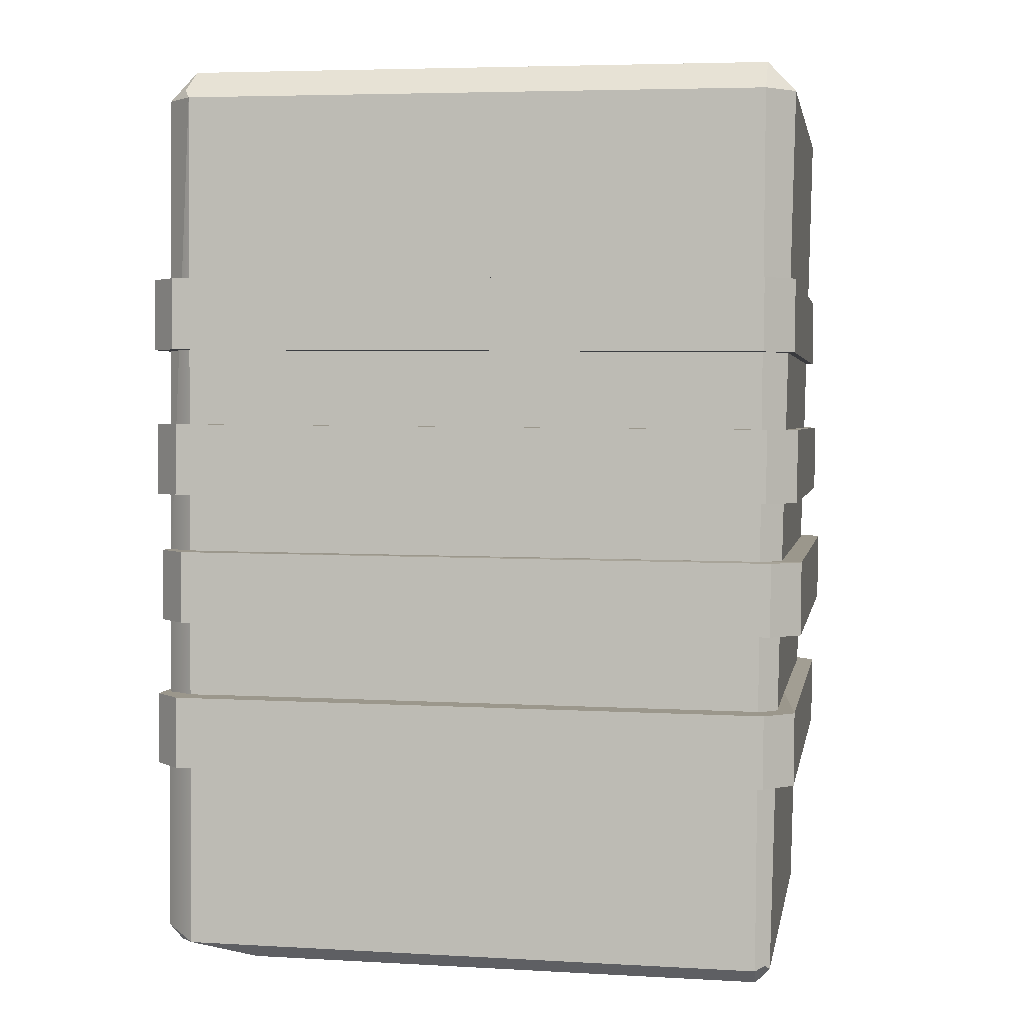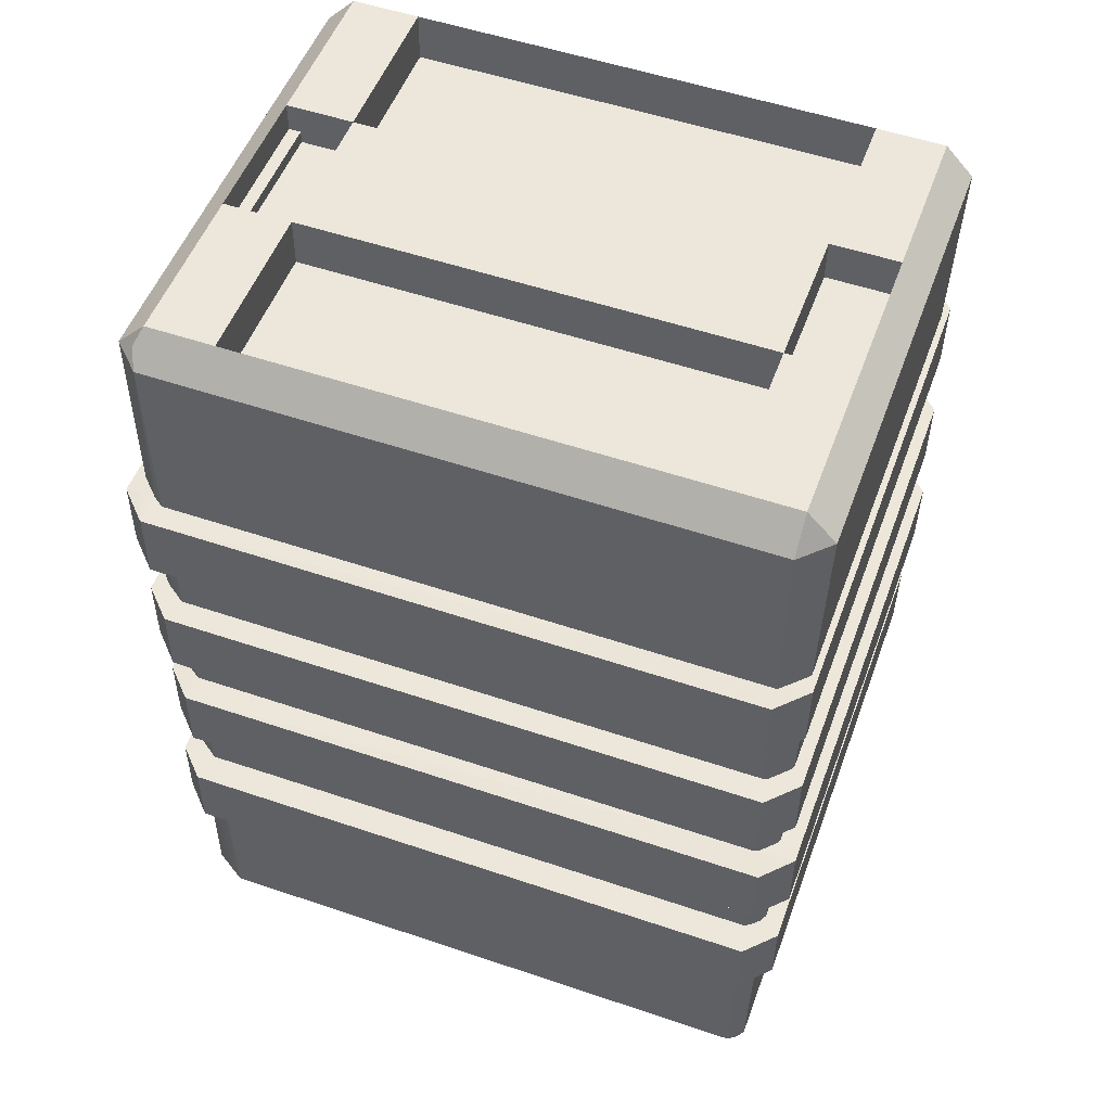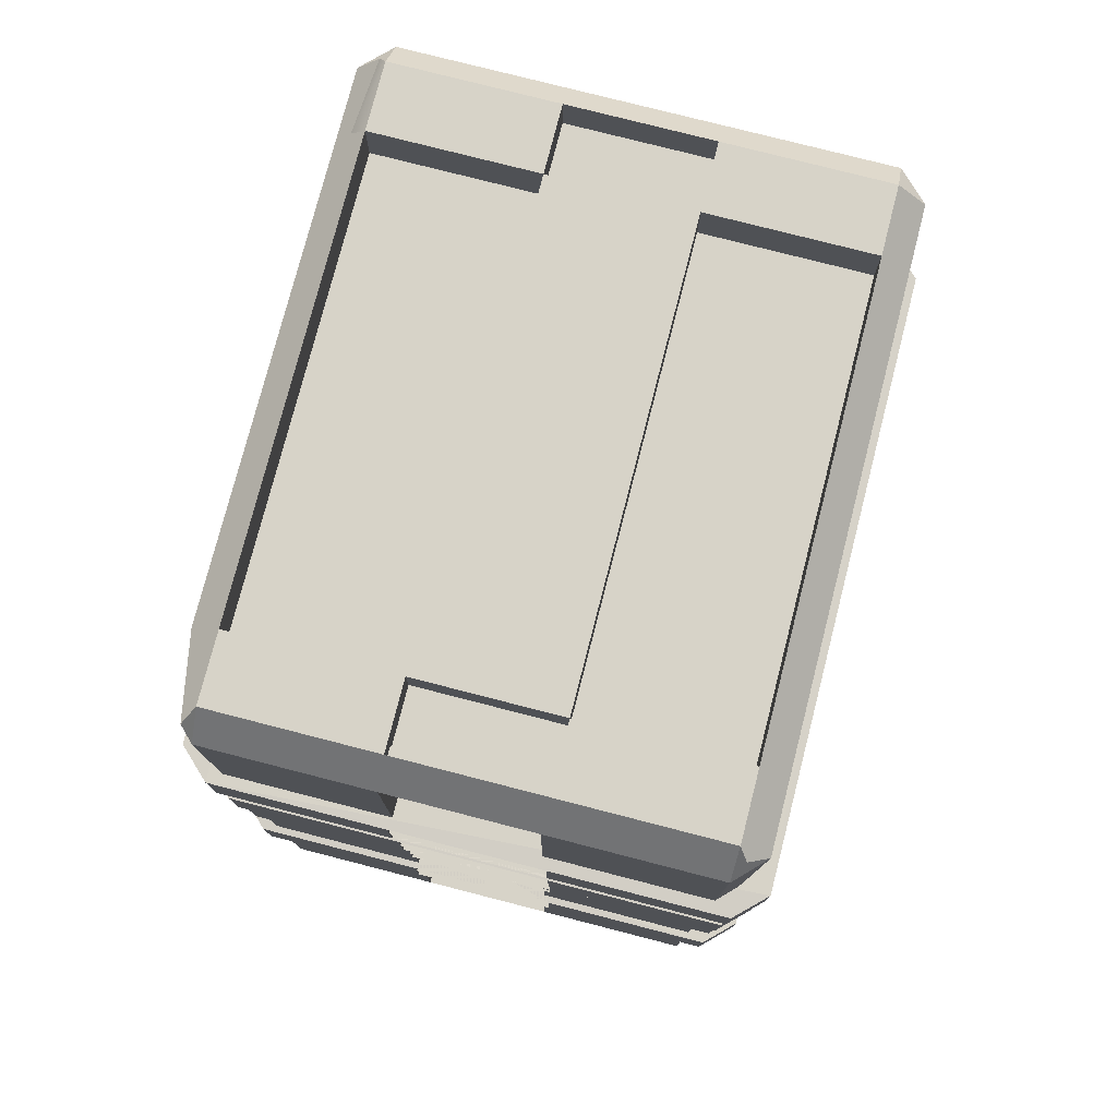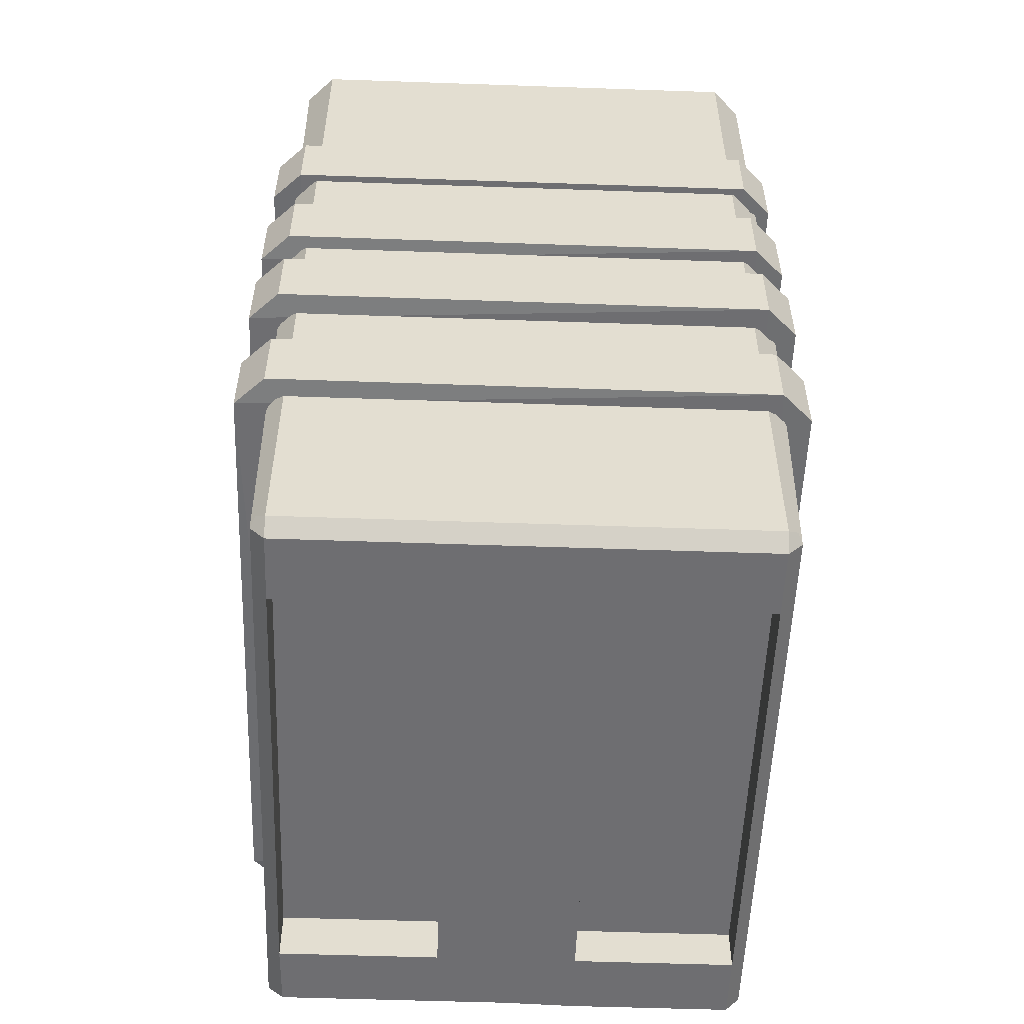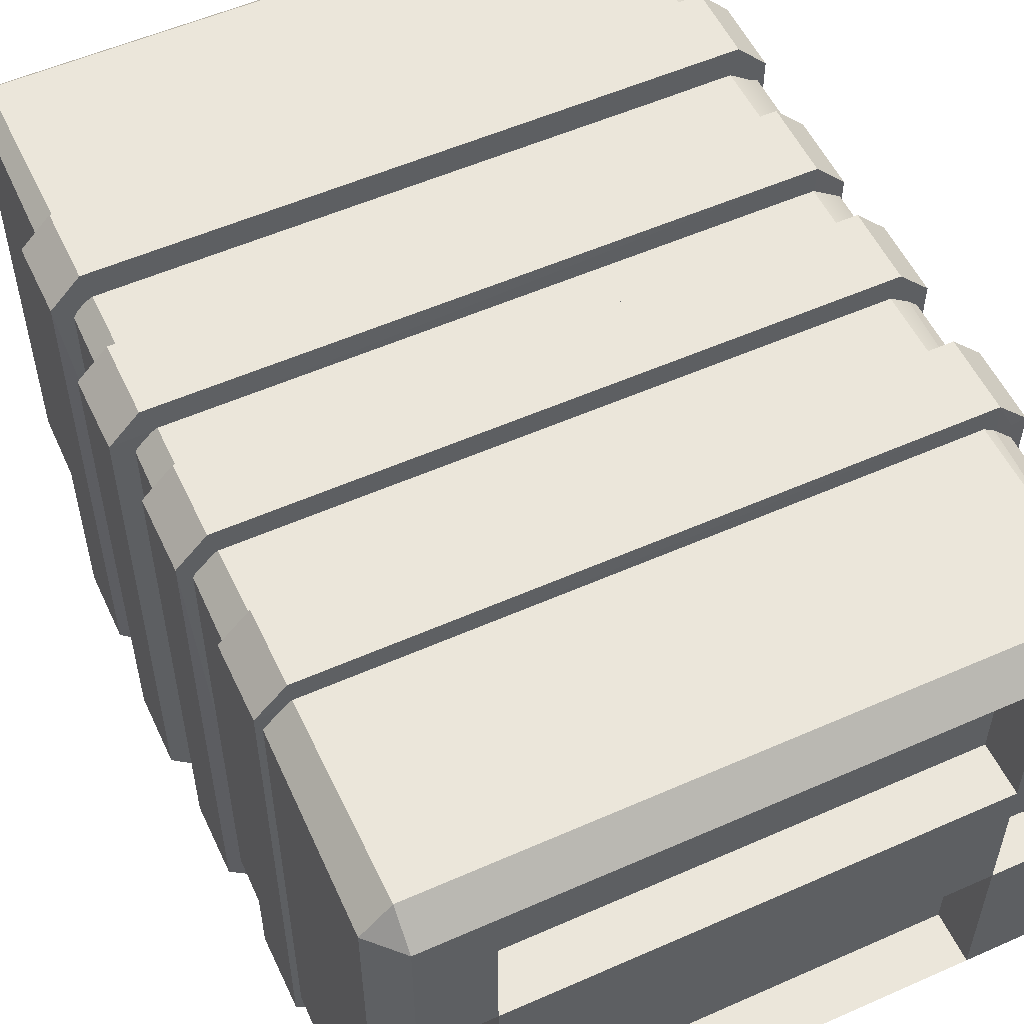
<metadata>
{"format":"obj","ext":"obj","renderer":"f3d","projection":"perspective","resolution":1024,"background":"white","views":[{"elev":2.5,"azim":-170.1,"up":"+Z"},{"elev":51.9,"azim":-160.1,"up":"+Z"},{"elev":77.8,"azim":104.4,"up":"+Z"},{"elev":-54.9,"azim":-92.1,"up":"+Z"},{"elev":54.9,"azim":-25.5,"up":"+Y"}]}
</metadata>
<code>
v 1.471 1.344 0.1334
v 1.471 -1.344 0.1334
v -1.477 1.344 0.4626
v 1.486 1.344 0.8612
v 1.486 -1.344 0.8612
v -1.6 1.198 0.8349
v 1.48 1.344 -1.242
v 1.479 -1.344 -1.242
v -1.469 0 -0.9009
v 1.449 1.344 -0.5078
v -1.499 -1.344 -0.1786
v 1.449 -1.344 -0.5078
v -1.496 1.344 -0.5329
v -1.468 -1.344 -0.9129
v -1.477 -1.344 0.4626
v -1.462 -1.344 1.19
v 1.468 1.344 0.4878
v 1.476 1.344 -0.8878
v 1.626 0.3641 0.8624
v 1.59 0.3641 -0.5066
v 1.612 0.3641 0.1346
v 1.62 0.3641 -1.241
v 1.446 1.344 -0.1535
v 1.623 -0.3641 1.217
v 1.612 -0.3641 0.1346
v 1.62 -0.3641 -1.241
v 1.59 -0.3641 -0.5066
v -1.466 -1.344 -1.267
v 1.483 -1.344 1.216
v -1.496 -1.344 -0.5329
v -1.474 -1.344 0.1083
v -1.465 1.344 -1.267
v -1.499 1.344 -0.1786
v -1.462 1.344 1.19
v 1.446 -1.344 -0.1535
v 1.468 -1.344 0.4877
v -1.474 1.344 0.1083
v -1.459 -1.344 0.8361
v 1.483 1.344 1.216
v 1.477 -1.344 -0.8878
v 1.587 0.3641 -0.1523
v 1.623 0.3641 1.217
v 1.626 -0.3641 0.8624
v 1.408 -0.3641 0.4872
v 1.417 -0.3641 -0.8883
v 1.386 -0.3641 -0.154
v 1.609 0.3641 0.4889
v 1.617 0.3641 -0.8866
v 1.617 -0.3641 -0.8866
v 1.609 -0.3641 0.4889
v 1.587 -0.3641 -0.1523
v 1.423 -0.3641 1.215
v 1.423 0.3641 1.215
v 1.408 0.3641 0.4872
v 1.417 0.3641 -0.8883
v 1.386 0.3641 -0.154
v 1.625 -0.3641 1.065
v 1.619 -0.3641 -1.039
v 1.61 -0.3641 0.337
v 1.588 -0.3641 -0.3043
v 1.625 0.3641 1.014
v 1.619 0.3641 -1.089
v 1.61 0.3641 0.2866
v 1.588 0.3641 -0.3546
v -1.606 1.198 -1.268
v -1.615 -1.198 0.1071
v -1.603 1.198 1.189
v 1.426 0.3641 0.8607
v 1.411 0.3641 0.1329
v 1.42 0.3641 -1.243
v 1.389 0.3641 -0.5083
v -1.64 -1.198 -0.1798
v -1.618 -1.198 0.4614
v -1.6 -1.198 0.8349
v -1.609 -1.198 -0.9141
v -1.636 -1.198 -0.5342
v -1.637 1.198 -0.5341
v -1.609 1.198 -0.9141
v 1.626 -1.198 0.8624
v 1.612 1.198 0.1346
v 1.626 1.198 0.8624
v 1.59 1.198 -0.5066
v 1.588 -1.198 -0.5067
v 1.62 1.198 -1.241
v 1.426 -0.3641 0.8607
v 1.42 -0.3641 -1.243
v 1.411 -0.3641 0.1329
v 1.389 -0.3641 -0.5083
v 1.612 -1.198 0.1346
v 1.62 -1.198 -1.241
v 1.617 1.198 -0.8866
v 1.587 -1.198 -0.1523
v 1.609 -1.198 0.4889
v -1.603 -1.198 1.189
v 1.622 -1.198 1.217
v 1.609 1.198 0.4889
v 1.617 -1.198 -0.8866
v 1.623 1.198 1.217
v -1.459 1.344 0.8361
v -1.615 1.198 0.1071
v 1.587 1.198 -0.1523
v -1.618 1.198 0.4614
v -1.604 -1.198 -1.268
v -1.639 1.198 -0.1798
v 1.387 0.3641 -0.306
v 1.387 -0.3641 -0.306
v 1.418 0.3641 -1.04
v 1.418 -0.3641 -1.04
v 1.41 0.3641 0.3352
v 1.41 -0.3641 0.3352
v 1.424 -0.3641 1.063
v 1.424 0.3641 1.063
v 1.625 -0.3641 1.014
v 1.619 -0.3641 -1.089
v 1.61 -0.3641 0.2866
v 1.588 -0.3641 -0.3546
v 1.625 0.3641 1.065
v 1.619 0.3641 -1.039
v 1.61 0.3641 0.337
v 1.588 0.3641 -0.3043
v 1.145 1.198 -1.257
v -0.1748 -1.198 0.8351
v 1.553 1.198 1.222
v 1.38 -0.3641 -1.091
v 1.386 -0.3641 1.012
v 1.372 -0.3641 0.2846
v 1.349 -0.3641 -0.3567
v 1.48 1.198 -1.254
v 1.446 0 -0.1415
v 1.538 -1.198 0.4943
v 1.386 0.3641 1.012
v 1.38 0.3641 -1.091
v 1.372 0.3641 0.2846
v 1.349 0.3641 -0.3567
v -1.468 1.344 -0.9129
g group1
f 1 2 37
f 36 96 15
f 81 5 6
f 95 39 16
f 40 91 14
f 121 8 32
f 76 10 83
f 129 23 11
f 10 76 13
f 104 11 23
f 9 14 18
f 8 103 32
f 66 37 2
f 3 15 17
f 122 74 6
f 67 94 39
f 89 1 25
f 17 1 3
f 7 32 18
f 91 40 48
f 5 81 19
f 123 95 24
f 23 35 51
f 83 10 27
f 96 130 47
f 80 96 119
f 90 128 26
f 84 91 118
f 82 101 120
f 23 10 33
f 113 79 43
f 98 42 117
f 25 1 21
f 47 130 50
f 48 40 49
f 26 128 22
f 27 10 20
f 46 56 41
f 40 14 28
f 103 75 65
f 79 57 95
f 16 5 29
f 11 30 35
f 77 76 72
f 15 31 36
f 100 66 73
f 78 65 75
f 18 32 135
f 10 13 33
f 104 77 72
f 6 74 67
f 99 34 4
f 83 60 92
f 30 12 35
f 31 2 36
f 89 59 93
f 1 37 3
f 102 100 73
f 38 5 16
f 94 67 74
f 81 98 117
f 34 39 4
f 90 58 97
f 8 40 28
f 101 41 120
f 41 23 51
f 42 123 24
f 52 53 42
f 43 5 19
f 68 85 43
f 50 44 47
f 109 110 59
f 49 45 48
f 107 108 58
f 105 106 60
f 51 46 41
f 44 54 47
f 96 47 119
f 45 55 48
f 91 48 118
f 97 58 49
f 108 49 58
f 93 59 50
f 110 50 59
f 92 60 51
f 60 106 51
f 24 52 42
f 112 111 57
f 117 112 57
f 112 117 42
f 47 54 119
f 119 109 59
f 107 118 48
f 118 107 58
f 120 105 60
f 105 120 41
f 95 57 24
f 57 111 24
f 70 86 26
f 114 90 26
f 69 87 25
f 115 89 25
f 71 88 27
f 116 83 27
f 19 68 43
f 19 81 61
f 22 70 26
f 22 84 62
f 21 69 25
f 21 80 63
f 20 71 27
f 20 82 64
f 135 32 65
f 32 103 65
f 66 2 31
f 15 66 31
f 67 39 34
f 67 34 6
f 19 61 68
f 85 68 61
f 87 69 63
f 21 63 69
f 22 62 70
f 86 70 62
f 88 71 64
f 20 64 71
f 104 72 11
f 72 30 11
f 73 15 102
f 73 66 15
f 74 122 38
f 16 74 38
f 14 75 103
f 14 9 75
f 72 76 30
f 30 76 12
f 104 13 77
f 13 76 77
f 78 135 65
f 78 75 9
f 29 5 79
f 79 5 43
f 17 80 1
f 1 80 21
f 39 81 4
f 81 6 4
f 82 20 10
f 101 82 10
f 76 83 12
f 92 12 83
f 84 22 128
f 91 84 7
f 113 85 61
f 113 43 85
f 114 86 62
f 114 26 86
f 115 25 87
f 115 87 63
f 116 27 88
f 116 88 64
f 89 2 1
f 36 2 89
f 128 90 8
f 40 8 90
f 18 91 7
f 14 91 18
f 92 51 35
f 92 35 12
f 93 50 130
f 36 89 93
f 94 74 16
f 39 94 16
f 79 95 29
f 16 29 95
f 15 96 17
f 96 80 17
f 97 49 40
f 97 40 90
f 98 81 39
f 98 123 42
f 34 99 6
f 99 4 6
f 102 37 100
f 100 37 66
f 101 23 41
f 23 101 10
f 37 102 3
f 3 102 15
f 103 28 14
f 28 103 8
f 104 33 13
f 23 33 104
f 56 105 41
f 106 105 56
f 46 106 56
f 51 106 46
f 108 107 55
f 55 107 48
f 45 49 108
f 45 108 55
f 119 54 109
f 110 109 54
f 44 110 54
f 44 50 110
f 24 111 52
f 52 111 53
f 111 112 53
f 53 112 42
f 57 79 113
f 131 125 113
f 58 90 114
f 132 124 114
f 59 89 115
f 133 126 115
f 60 83 116
f 134 127 116
f 125 131 117
f 61 81 117
f 124 132 118
f 62 84 118
f 63 80 119
f 126 133 119
f 127 134 120
f 64 82 120
f 32 7 121
f 121 128 8
f 5 38 122
f 6 5 122
f 39 95 123
f 98 39 123
f 58 124 118
f 58 114 124
f 57 125 117
f 57 113 125
f 59 115 126
f 59 126 119
f 60 116 127
f 60 127 120
f 7 84 128
f 128 121 7
f 35 23 129
f 35 129 11
f 36 130 96
f 93 130 36
f 61 117 131
f 61 131 113
f 62 118 132
f 62 132 114
f 63 119 133
f 63 133 115
f 64 120 134
f 64 134 116
f 135 9 18
f 78 9 135
v -1.132 0.3291 2.245
v 1.092 0.3291 2.264
v -1.094 0.3291 -2.262
v 1.13 0.3291 -2.243
v 1.345 -0.3543 -0.2874
v 1.419 -1.137 2.267
v -1.596 -1.137 2.099
v 1.128 -1.137 -2.04
v -1.422 1.112 -2.265
v 1.092 1.112 2.264
v -1.596 1.112 2.099
v 1.594 1.112 -2.097
v 1.345 0.3291 -0.2874
v 1.558 -0.3543 2.126
v -1.422 -1.137 -2.265
v 1.092 -0.3543 2.264
v -1.132 -0.3543 2.245
v 1.576 -1.137 -0.01807
v 1.34 0.3291 0.3125
v 1.13 -0.3543 -2.243
v -1.46 -0.3543 2.243
v 1.419 0.3291 2.267
v 1.594 -0.3543 -2.097
v 1.34 -0.3543 0.3125
v 1.578 1.112 -0.2855
v -1.13 -1.137 2.003
v -1.094 -0.3543 -2.262
v 1.558 0.3291 2.126
v 1.421 1.249 2.124
v -1.132 1.112 2.245
v 1.594 -1.137 -2.097
v 1.094 -1.137 2.022
v 1.558 1.112 2.126
v 1.594 0.3291 -2.097
v 1.13 1.112 -2.243
v -1.096 1.112 -2.02
v 1.419 -0.3543 2.267
v -1.46 0.3291 2.243
v -1.096 -1.137 -2.059
v 1.362 0.3291 2.124
v -1.094 -1.137 -2.262
v -1.459 -1.274 2.1
v -1.094 1.112 -2.262
v 1.457 -1.206 -2.169
v -1.459 1.249 2.1
v 1.094 1.112 2.022
v -1.132 -1.137 2.245
v 1.128 0.3291 -2.001
v 1.526 -0.0126 -2.169
v 1.377 0.3291 0.3128
v 1.382 -0.3543 -0.2871
v 1.094 -0.3543 2.022
v -1.13 0.3291 2.003
v 1.094 0.3291 2.022
v -1.13 -0.3543 2.003
v 1.382 0.3291 -0.2871
v 1.489 -1.205 2.126
v -1.096 -0.3543 -2.059
v 1.377 -0.3543 0.3128
v 1.092 -1.137 2.264
v -1.13 1.112 2.003
v 1.398 -0.3543 -2.098
v -1.096 0.3291 -2.02
v -1.458 -0.3543 2.039
v 1.421 0.3291 2.063
v 1.13 -1.137 -2.243
v 1.128 1.112 -2.001
v 1.459 1.18 -2.168
v 1.093 -0.3543 2.061
v -1.13 0.3291 2.042
v -1.46 -1.137 2.243
v 1.578 0.3291 -0.2855
v -1.468 1.157 -2.17
v 1.573 -0.3543 0.3145
v 1.436 -1.274 0.3133
v 1.128 -0.3543 -2.04
v 1.093 0.3291 2.061
v -1.13 -0.3543 2.042
v 1.419 1.112 2.267
v -1.458 0.3291 2.039
v 1.421 -0.3543 2.063
v -1.491 -1.137 -2.194
v 1.362 -0.3543 2.124
v 1.573 0.3291 0.3145
v 1.578 -0.3543 -0.2855
v 1.398 0.3291 -2.098
v -1.46 1.112 2.243
v 1.458 -1.137 -2.24
v 1.558 -1.137 2.126
v -1.443 -1.274 0.2887
v -1.422 -1.206 -2.194
v 1.093 -1.274 2.122
v -1.491 1.112 -2.194
v 1.526 1.112 -2.169
v 1.525 -1.206 -2.097
v 1.466 1.157 2.172
v -1.505 -1.183 2.147
v 1.458 -0.3543 -2.24
v -1.132 -1.206 2.174
v 1.092 1.18 2.193
v -1.422 1.18 -2.194
v -1.468 -1.183 -2.17
v 1.092 -1.206 2.193
g polySurface1031
f 180 164 236
f 177 210 227
f 164 203 236
f 179 225 226
f 167 187 161
f 164 160 203
f 166 153 192
f 219 168 163
f 187 190 161
f 146 228 142
f 193 211 143
f 153 166 158
f 183 198 171
f 142 228 217
f 188 189 181
f 224 214 157
f 206 156 146
f 196 188 181
f 169 147 207
f 202 183 171
f 175 194 185
f 197 191 186
f 224 153 149
f 214 224 149
f 174 193 143
f 150 144 138
f 157 214 137
f 152 151 137
f 136 152 137
f 156 206 152
f 149 153 209
f 220 153 158
f 168 219 160
f 148 154 140
f 233 223 155
f 139 155 138
f 173 146 156
f 205 199 213
f 172 224 157
f 204 200 212
f 184 158 166
f 221 191 197
f 154 159 140
f 209 153 220
f 160 219 207
f 147 160 207
f 152 206 182
f 238 234 177
f 162 150 138
f 155 162 138
f 163 214 149
f 175 185 163
f 165 235 164
f 160 164 168
f 180 165 164
f 222 173 165
f 176 201 179
f 155 223 201
f 227 238 177
f 141 172 195
f 137 214 145
f 231 164 235
f 184 139 229
f 155 139 233
f 203 170 236
f 139 170 229
f 202 171 178
f 178 171 138
f 195 172 151
f 216 200 204
f 165 173 136
f 215 199 205
f 193 174 176
f 176 174 201
f 218 194 175
f 218 175 163
f 176 150 162
f 226 176 179
f 237 177 142
f 232 234 206
f 170 178 236
f 138 144 178
f 201 223 179
f 230 166 192
f 180 222 165
f 208 146 180
f 181 145 196
f 145 181 137
f 182 161 152
f 195 161 182
f 139 183 170
f 198 183 139
f 184 229 169
f 169 158 184
f 159 154 219
f 219 154 207
f 148 140 220
f 209 220 140
f 187 151 190
f 151 187 195
f 137 188 136
f 136 188 165
f 181 189 137
f 189 188 137
f 151 152 190
f 161 190 152
f 186 191 207
f 207 191 169
f 224 192 153
f 192 141 238
f 162 193 176
f 211 193 162
f 209 194 149
f 185 194 209
f 167 161 195
f 187 167 195
f 145 165 196
f 188 196 165
f 221 197 158
f 158 197 220
f 171 198 138
f 138 198 139
f 199 156 213
f 156 199 173
f 157 200 172
f 212 200 157
f 174 143 201
f 201 143 155
f 183 202 170
f 170 202 178
f 229 170 203
f 160 147 203
f 216 204 151
f 151 204 137
f 173 205 136
f 136 205 152
f 206 142 232
f 142 206 146
f 154 148 207
f 207 148 220
f 228 146 208
f 178 144 236
f 209 159 219
f 159 209 140
f 179 210 225
f 230 192 210
f 155 211 162
f 143 211 155
f 204 212 137
f 137 212 157
f 205 213 152
f 156 152 213
f 164 231 168
f 168 214 163
f 199 215 173
f 215 205 173
f 200 216 172
f 172 216 151
f 150 176 226
f 144 150 217
f 194 218 149
f 149 218 163
f 219 185 209
f 163 185 219
f 220 186 207
f 197 186 220
f 191 221 169
f 169 221 158
f 222 180 146
f 222 146 173
f 223 166 179
f 166 223 184
f 141 192 224
f 141 224 172
f 237 225 177
f 225 210 177
f 150 226 217
f 217 237 142
f 210 192 227
f 192 238 227
f 228 144 217
f 144 228 236
f 147 229 203
f 169 229 147
f 166 230 179
f 179 230 210
f 214 168 231
f 231 235 214
f 232 177 234
f 142 177 232
f 223 233 184
f 139 184 233
f 206 234 182
f 182 234 195
f 214 235 145
f 145 235 165
f 236 208 180
f 228 208 236
f 217 226 237
f 226 225 237
f 234 238 195
f 141 195 238

</code>
